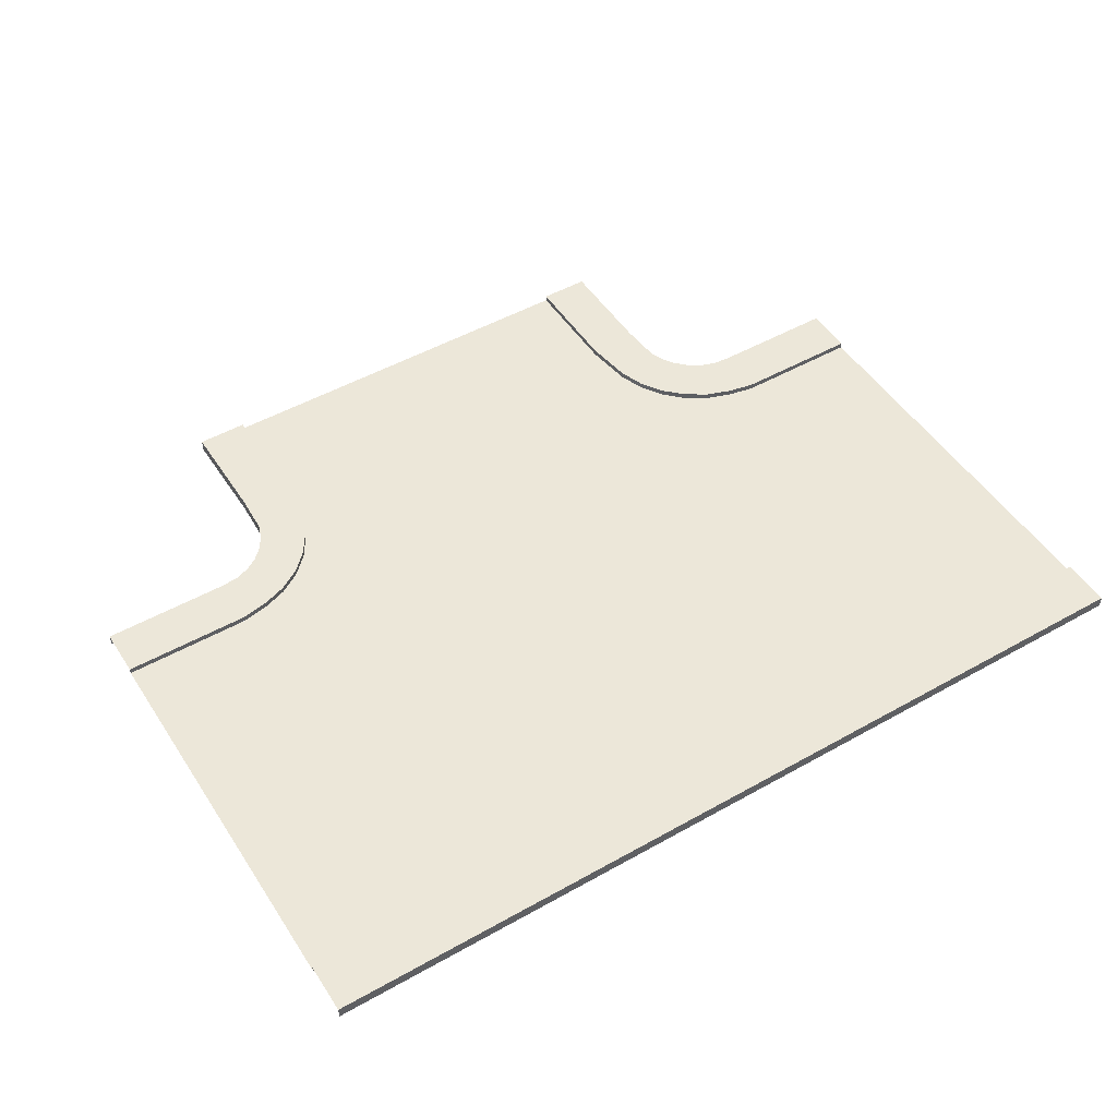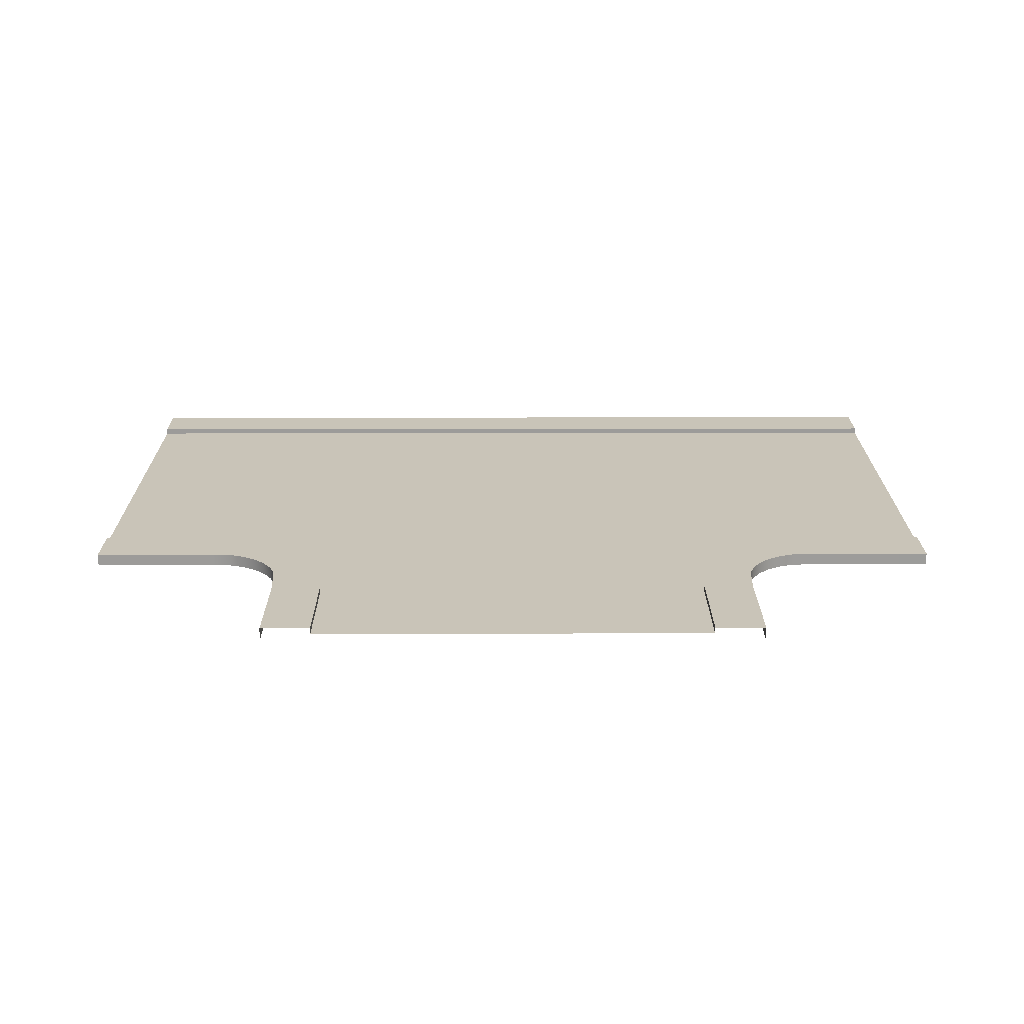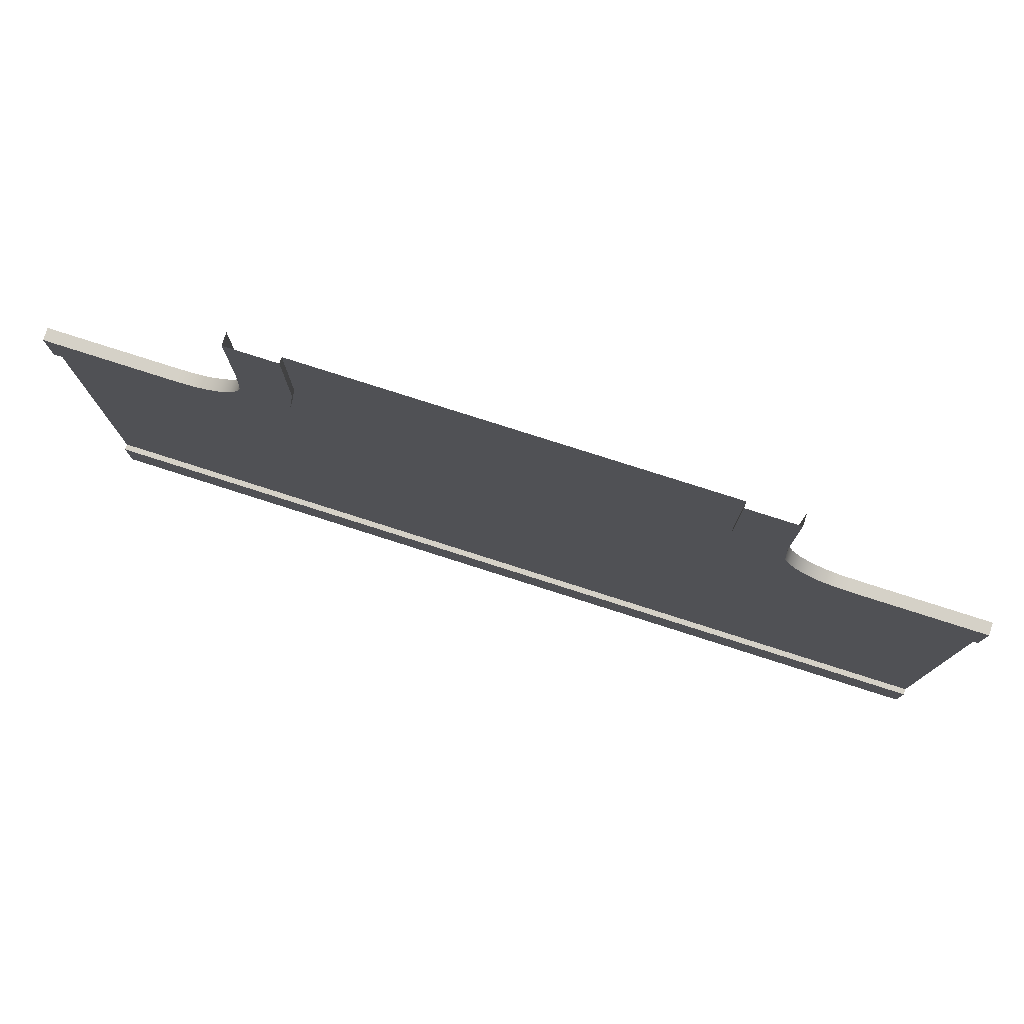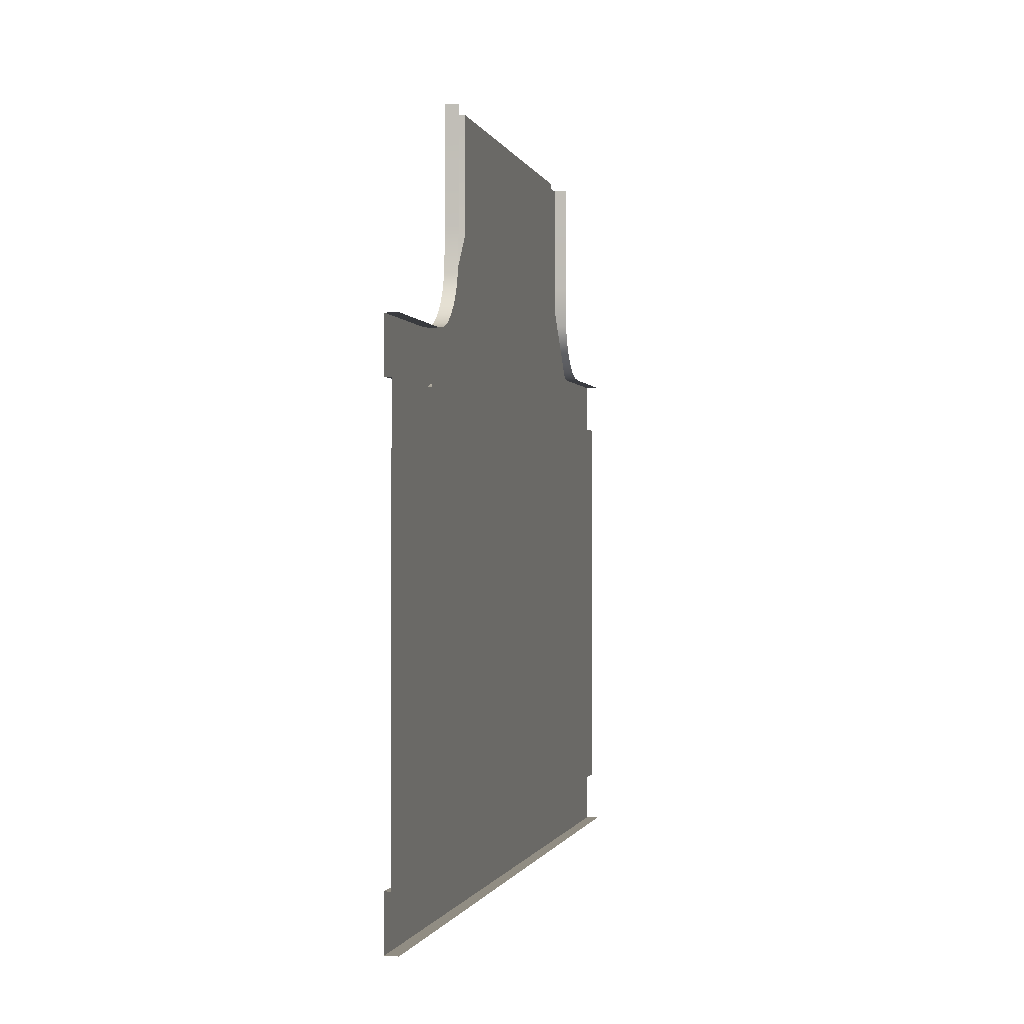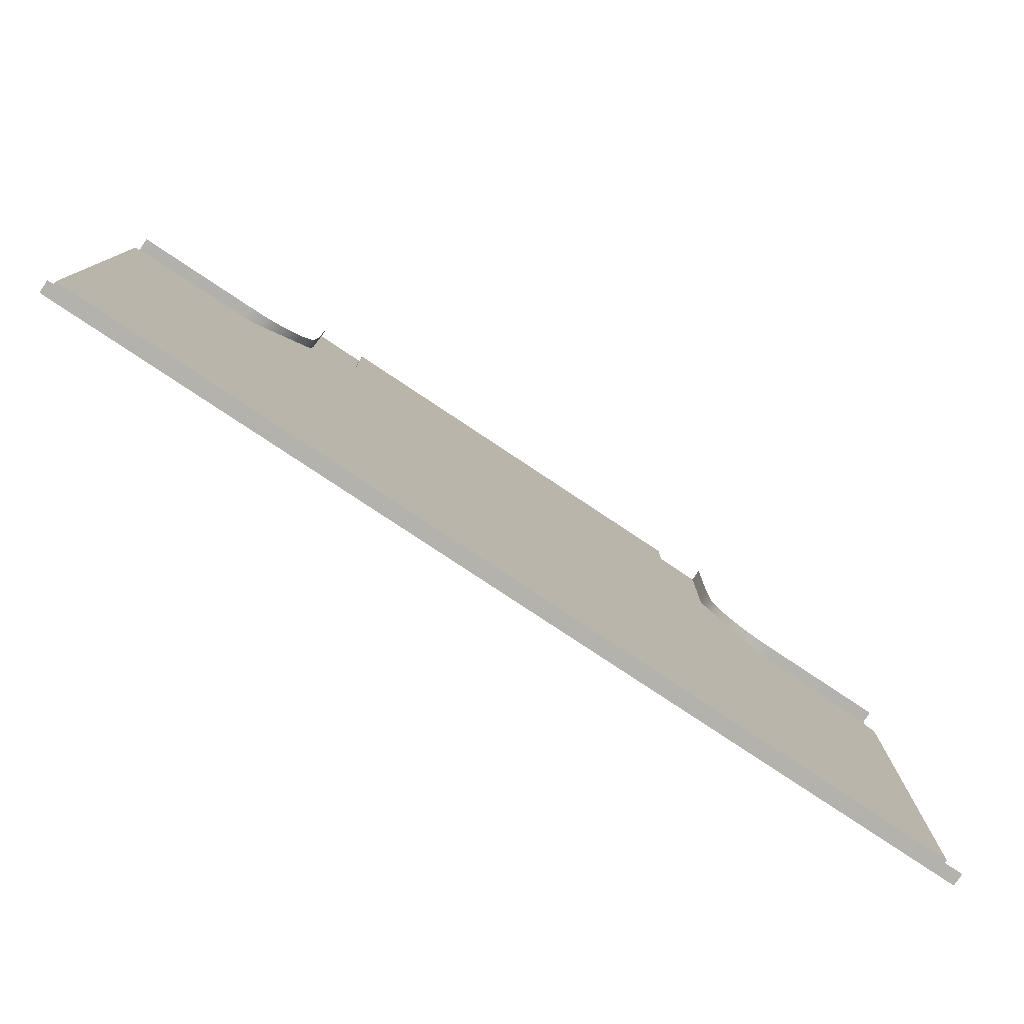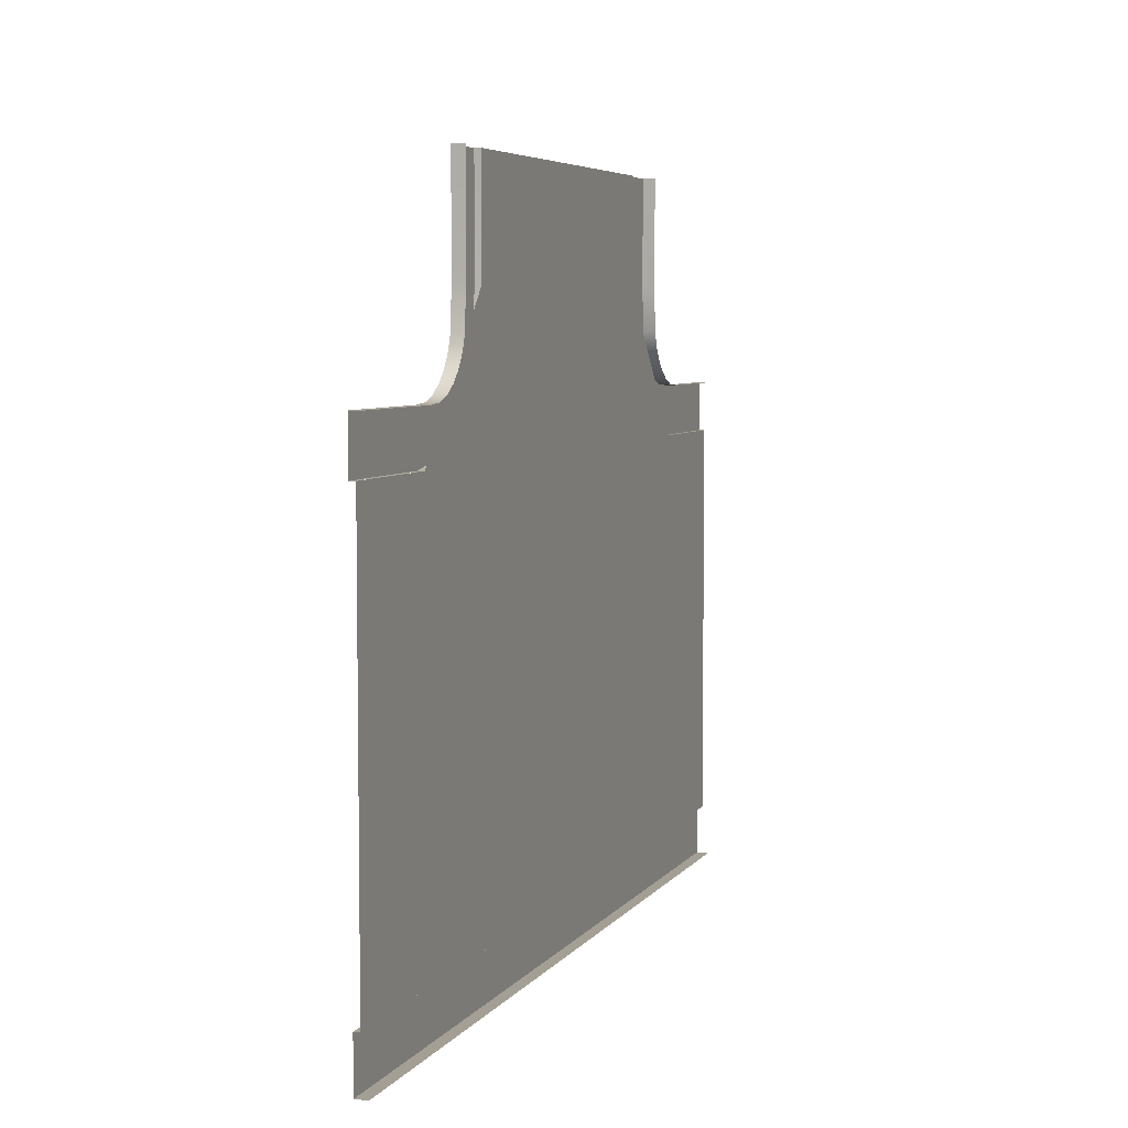
<metadata>
{"format":"obj","ext":"obj","renderer":"f3d","projection":"perspective","resolution":1024,"background":"white","views":[{"elev":49.7,"azim":148.1,"up":"+Y"},{"elev":20.1,"azim":-0.2,"up":"+Y"},{"elev":78.7,"azim":-162.3,"up":"+Z"},{"elev":-0.7,"azim":-78.0,"up":"+Z"},{"elev":-79.4,"azim":-33.6,"up":"+Z"},{"elev":5.5,"azim":-70.9,"up":"+Z"}]}
</metadata>
<code>
v -10.02 0.2498 -18.2
v -20 0.2498 -17.8
v -20 0.2498 -18.2
v -10.02 0.2498 -17.8
v -2.214 0.2498 -17.8
v -2.214 0.2498 -18.2
v -1.822 0.2498 -17.8
v -1.822 0.2498 -18.2
v 5.982 0.2498 -17.8
v 5.982 0.2498 -18.2
v 16 0.2498 -18.2
v 16 0.2498 -17.8
v -2.214 0.2498 -10
v -1.822 0.2498 -7.218
v -2.214 0.2498 -7.218
v -1.822 0.2498 -10
v 5.982 0.2498 -4.341
v 5.982 0.2498 -6
v 7.403 0.2498 -6
v -1.822 0.2498 -0.0002626
v 5.982 0.2498 -0.000265
v -1.822 0.2498 -6
v -10.02 0.2498 -10
v -12.49 0.2498 -7.218
v -14.87 0.2498 -10
v -10.02 0.2498 -7.218
v 5.982 0.4857 -4.34
v 8 0.4857 -4.152e-05
v 5.982 0.4857 -4.092e-05
v 8 0.4857 -4.232
v 6.238 0.4857 -6.28
v 8.087 0.4857 -5.848
v 6.593 0.4857 -7.272
v 8.298 0.4857 -6.438
v 7.15 0.4857 -8.148
v 8.631 0.4857 -6.96
v 7.881 0.4857 -8.878
v 9.068 0.4857 -7.398
v 8.757 0.4857 -9.436
v 9.591 0.4857 -7.73
v 9.749 0.4857 -9.791
v 10.18 0.4857 -7.941
v 10.83 0.4857 -10
v 10.94 0.4857 -8
v 16 0.4857 -10
v 16 0.4857 -8
v 5.982 0.2498 -4.34
v 5.982 0.4857 -4.092e-05
v 5.982 0.2498 -0.000265
v 5.982 0.4857 -4.34
v 6.238 0.2498 -6.28
v 6.238 0.4857 -6.28
v 6.593 0.2498 -7.272
v 6.593 0.4857 -7.272
v 7.15 0.2498 -8.148
v 7.15 0.4857 -8.148
v 7.881 0.2498 -8.878
v 7.881 0.4857 -8.878
v 8.757 0.2498 -9.436
v 8.757 0.4857 -9.436
v 9.749 0.2498 -9.791
v 9.749 0.4857 -9.791
v 10.83 0.2498 -10
v 10.83 0.4857 -10
v 16 0.2498 -10
v 16 0.4857 -10
v 8 0.4857 -4.232
v 8 3.829e-05 -4.152e-05
v 8 0.4857 -4.152e-05
v 8 3.817e-05 -4.232
v 8.087 0.4857 -5.848
v 8.087 3.807e-05 -5.848
v 8.298 0.4857 -6.438
v 8.298 3.811e-05 -6.438
v 8.631 0.4857 -6.96
v 8.631 3.817e-05 -6.96
v 9.068 0.4857 -7.398
v 8.631 3.817e-05 -6.96
v 9.068 0.4857 -7.398
v 9.068 3.824e-05 -7.398
v 9.591 0.4857 -7.73
v 9.591 3.833e-05 -7.73
v 10.18 0.4857 -7.941
v 10.18 3.844e-05 -7.941
v 10.94 0.4857 -8
v 10.94 3.869e-05 -8
v 16 0.4857 -8
v 16 3.969e-05 -8
v -14.87 0.4857 -10
v -20 0.4857 -8
v -20 0.4857 -10
v -14.98 0.4857 -8
v -13.79 0.4857 -9.791
v -14.22 0.4857 -7.941
v -12.8 0.4857 -9.436
v -13.63 0.4857 -7.73
v -11.92 0.4857 -8.878
v -13.11 0.4857 -7.398
v -11.19 0.4857 -8.148
v -12.67 0.4857 -6.96
v -10.63 0.4857 -7.272
v -12.34 0.4857 -6.438
v -10.28 0.4857 -6.28
v -12.13 0.4857 -5.848
v -10.02 0.4857 -4.34
v -12.02 0.4857 -4.232
v -10.02 0.4857 -2.941e-05
v -12.02 0.4857 -2.69e-05
v -14.87 0.2498 -10
v -20 0.4857 -10
v -20 0.2498 -10
v -14.87 0.4857 -10
v -13.79 0.2498 -9.791
v -13.79 0.4857 -9.791
v -12.8 0.2498 -9.436
v -12.8 0.4857 -9.436
v -11.92 0.2498 -8.878
v -11.92 0.4857 -8.878
v -11.19 0.2498 -8.148
v -11.19 0.4857 -8.148
v -10.63 0.2498 -7.272
v -10.63 0.4857 -7.272
v -10.28 0.2498 -6.28
v -10.28 0.4857 -6.28
v -10.02 0.2498 -4.34
v -10.02 0.4857 -4.34
v -10.02 0.2498 -0.0002592
v -10.02 0.4857 -2.941e-05
v -14.98 0.4857 -8
v -20 3.34e-05 -8
v -20 0.4857 -8
v -14.98 3.416e-05 -8
v -14.22 0.4857 -7.941
v -14.22 3.417e-05 -7.941
v -13.63 0.4857 -7.73
v -13.63 3.427e-05 -7.73
v -13.11 0.4857 -7.398
v -13.11 3.436e-05 -7.398
v -12.67 0.4857 -6.96
v -13.11 3.436e-05 -7.398
v -12.67 0.4857 -6.96
v -12.67 3.444e-05 -6.96
v -12.34 0.4857 -6.438
v -12.34 3.45e-05 -6.438
v -12.13 0.4857 -5.848
v -12.13 3.454e-05 -5.848
v -12.02 0.4857 -4.232
v -12.02 3.467e-05 -4.232
v -12.02 0.4857 -2.69e-05
v -12.02 3.479e-05 -2.69e-05
v -2.441 0.4857 -28
v -1.559 0.4857 -26
v -2.441 0.4857 -26
v -1.559 0.4857 -28
v -20 0.4857 -28
v -20 0.4857 -26
v 16 0.4857 -26
v 16 0.4857 -28
v -2.441 0.4857 -26
v -1.559 0.2498 -26
v -2.441 0.2498 -26
v -1.559 0.4857 -26
v -20 0.4857 -26
v -20 0.2498 -26
v 16 0.2498 -26
v 16 0.4857 -26
v -2.441 3.605e-05 -28
v -1.559 0.4857 -28
v -2.441 0.4857 -28
v -1.559 3.621e-05 -28
v -20 3.31e-05 -28
v -20 0.4857 -28
v 16 0.4857 -28
v 16 3.916e-05 -28
v -10.02 0.2498 -26
v -20 0.2498 -18.2
v -20 0.2498 -26
v -10.02 0.2498 -18.2
v -2.214 0.2498 -18.2
v -2.214 0.2498 -26
v -1.822 0.2498 -18.2
v -1.822 0.2498 -26
v 5.982 0.2498 -18.2
v 5.982 0.2498 -26
v 16 0.2498 -26
v 16 0.2498 -18.2
v -20 0.2498 -17.8
v -14.87 0.2498 -10
v -20 0.2498 -10
v -10.02 0.2498 -10
v -10.02 0.2498 -17.8
v -2.214 0.2498 -10
v -2.214 0.2498 -17.8
v -1.822 0.2498 -10
v -1.822 0.2498 -17.8
v 5.982 0.2498 -10
v 5.982 0.2498 -17.8
v 10.83 0.2498 -10
v 16 0.2498 -10
v 16 0.2498 -17.8
v -2.214 0.2498 -10
v -10.02 0.2498 -7.218
v -10.02 0.2498 -10
v -2.214 0.2498 -7.218
v -2.214 0.2498 -6
v -1.822 0.2498 -7.218
v -1.822 0.2498 -6
v -2.214 0.2498 -7.218
v -2.214 0.2498 -0.0002617
v -1.822 0.2498 -0.0002626
v 5.982 0.2498 -10
v 8.446 0.2498 -7.218
v 5.982 0.2498 -7.218
v 10.83 0.2498 -10
v -12.49 0.2498 -7.218
v -10.02 0.2498 -6
v -11.44 0.2498 -6
v -10.02 0.2498 -7.218
v -2.214 0.2498 -7.218
v -2.214 0.2498 -6
v 5.982 0.2498 -7.218
v -1.822 0.2498 -10
v 5.982 0.2498 -10
v -1.822 0.2498 -7.218
v 5.982 0.2498 -7.218
v 7.403 0.2498 -6
v 5.982 0.2498 -6
v 8.446 0.2498 -7.218
v -1.822 0.2498 -7.218
v -1.822 0.2498 -6
v -11.44 0.2498 -6
v -10.02 0.2498 -6
v -10.02 0.2498 -4.341
v -2.214 0.2498 -0.0002617
v -10.02 0.2498 -0.0002592
v -2.214 0.2498 -6
g Two_Lane_04
f 3 2 1
f 4 1 2
f 4 5 1
f 6 1 5
f 5 7 6
f 8 6 7
f 7 9 8
f 10 8 9
f 10 9 11
f 12 11 9
f 15 14 13
f 16 13 14
f 19 18 17
f 17 18 20
f 21 17 20
f 18 22 20
f 25 24 23
f 26 23 24
f 29 28 27
f 30 27 28
f 27 30 31
f 32 31 30
f 31 32 33
f 34 33 32
f 33 34 35
f 36 35 34
f 35 36 37
f 38 37 36
f 37 38 39
f 40 39 38
f 39 40 41
f 42 41 40
f 41 42 43
f 44 43 42
f 43 44 45
f 46 45 44
f 49 48 47
f 50 47 48
f 47 50 51
f 52 51 50
f 51 52 53
f 54 53 52
f 53 54 55
f 56 55 54
f 55 56 57
f 58 57 56
f 57 58 59
f 60 59 58
f 59 60 61
f 62 61 60
f 61 62 63
f 64 63 62
f 63 64 65
f 66 65 64
f 69 68 67
f 70 67 68
f 67 70 71
f 72 71 70
f 71 72 73
f 74 73 72
f 73 74 75
f 76 75 74
f 75 76 77
f 80 79 78
f 79 80 81
f 82 81 80
f 81 82 83
f 84 83 82
f 83 84 85
f 86 85 84
f 85 86 87
f 88 87 86
f 91 90 89
f 92 89 90
f 89 92 93
f 94 93 92
f 93 94 95
f 96 95 94
f 95 96 97
f 98 97 96
f 97 98 99
f 100 99 98
f 99 100 101
f 102 101 100
f 101 102 103
f 104 103 102
f 103 104 105
f 106 105 104
f 105 106 107
f 108 107 106
f 111 110 109
f 112 109 110
f 109 112 113
f 114 113 112
f 113 114 115
f 116 115 114
f 115 116 117
f 118 117 116
f 117 118 119
f 120 119 118
f 119 120 121
f 122 121 120
f 121 122 123
f 124 123 122
f 123 124 125
f 126 125 124
f 125 126 127
f 128 127 126
f 131 130 129
f 132 129 130
f 129 132 133
f 134 133 132
f 133 134 135
f 136 135 134
f 135 136 137
f 138 137 136
f 137 138 139
f 142 141 140
f 141 142 143
f 144 143 142
f 143 144 145
f 146 145 144
f 145 146 147
f 148 147 146
f 147 148 149
f 150 149 148
f 153 152 151
f 154 151 152
f 151 155 153
f 156 153 155
f 152 157 154
f 158 154 157
f 161 160 159
f 162 159 160
f 159 163 161
f 164 161 163
f 160 165 162
f 166 162 165
f 169 168 167
f 170 167 168
f 167 171 169
f 172 169 171
f 168 173 170
f 174 170 173
f 177 176 175
f 178 175 176
f 178 179 175
f 180 175 179
f 179 181 180
f 182 180 181
f 181 183 182
f 184 182 183
f 184 183 185
f 186 185 183
f 189 188 187
f 188 190 187
f 190 191 187
f 190 192 191
f 193 191 192
f 192 194 193
f 195 193 194
f 194 196 195
f 197 195 196
f 196 198 197
f 198 199 197
f 199 200 197
f 203 202 201
f 204 201 202
f 207 206 205
f 208 205 206
f 205 209 207
f 210 207 209
f 213 212 211
f 214 211 212
f 217 216 215
f 218 215 216
f 218 216 219
f 220 219 216
f 223 222 221
f 224 221 222
f 227 226 225
f 228 225 226
f 225 229 227
f 230 227 229
f 233 232 231
f 233 234 232
f 235 234 233
f 234 236 232

</code>
